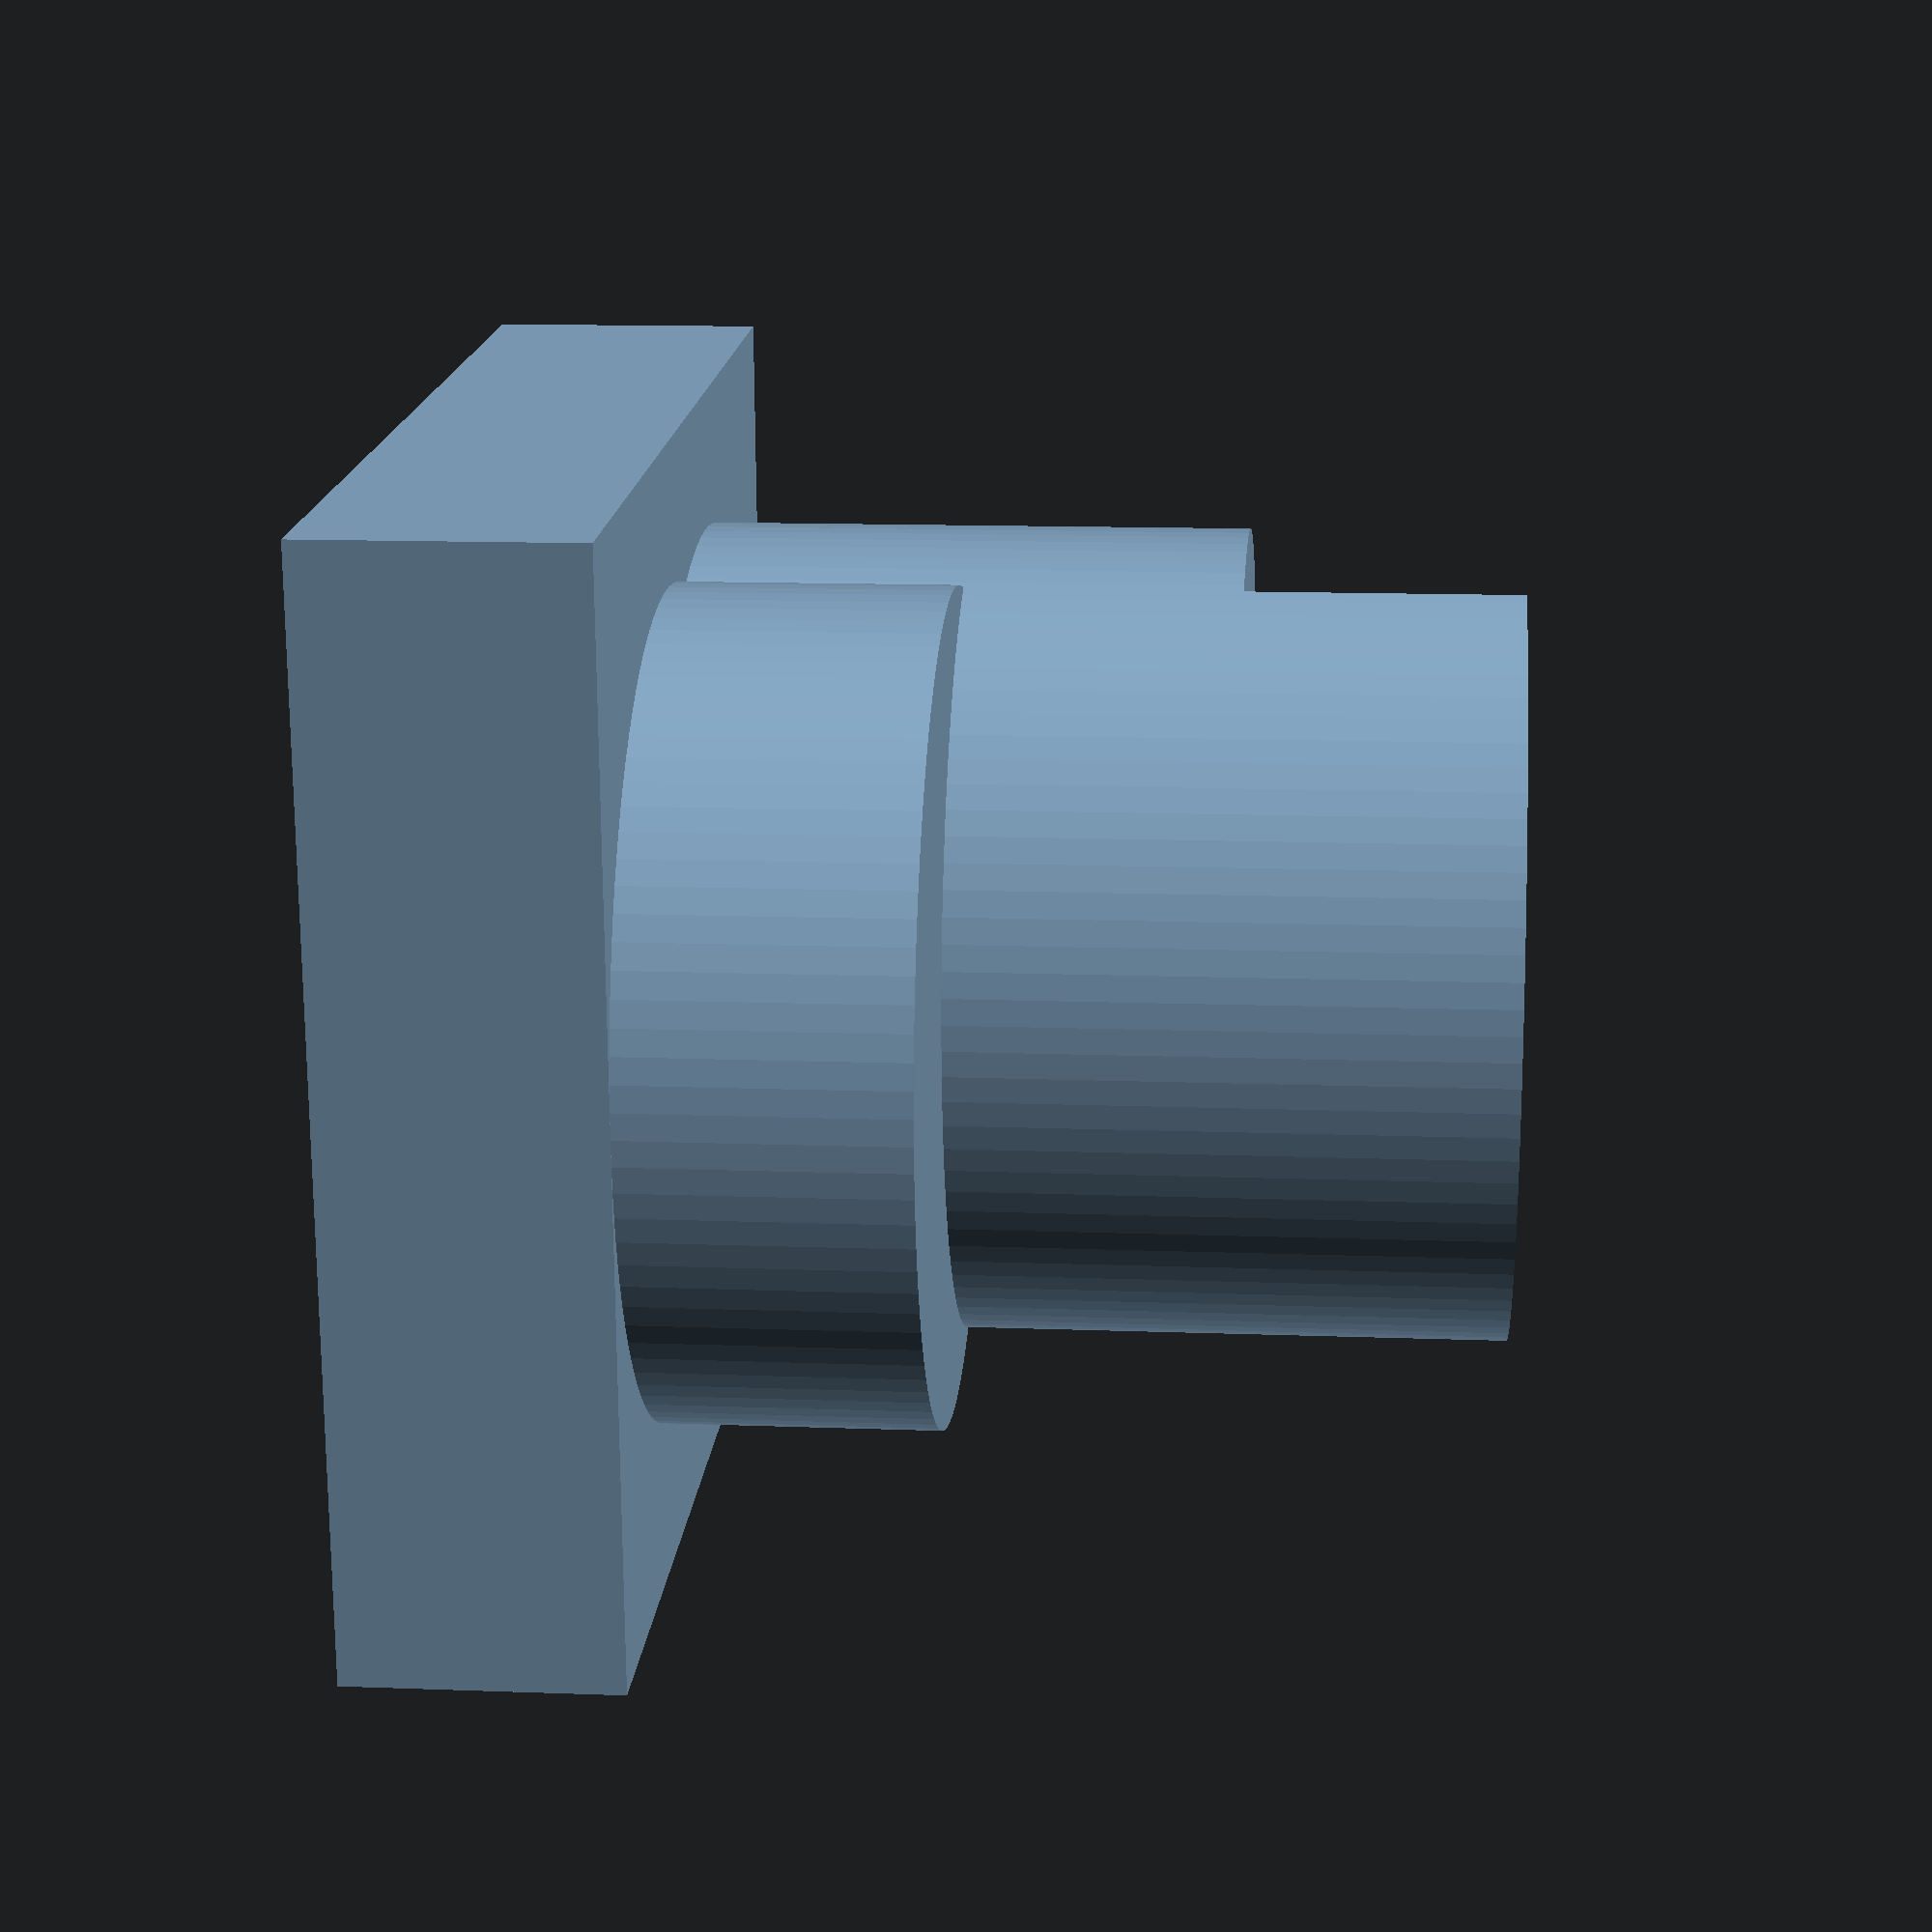
<openscad>
cube([40, 40, 10], center=false);
translate([15,20,10])
cylinder (r=15,h=10,$fn=100);
translate([25,20,10])
cylinder (r=15,h=20,$fn=100);
intersection(){
    translate([15,20,10])
cylinder (r=15,h=30,$fn=100);
translate([25,20,10])
cylinder (r=15,h=30,$fn=100);
}

</openscad>
<views>
elev=167.0 azim=175.7 roll=265.1 proj=p view=wireframe
</views>
